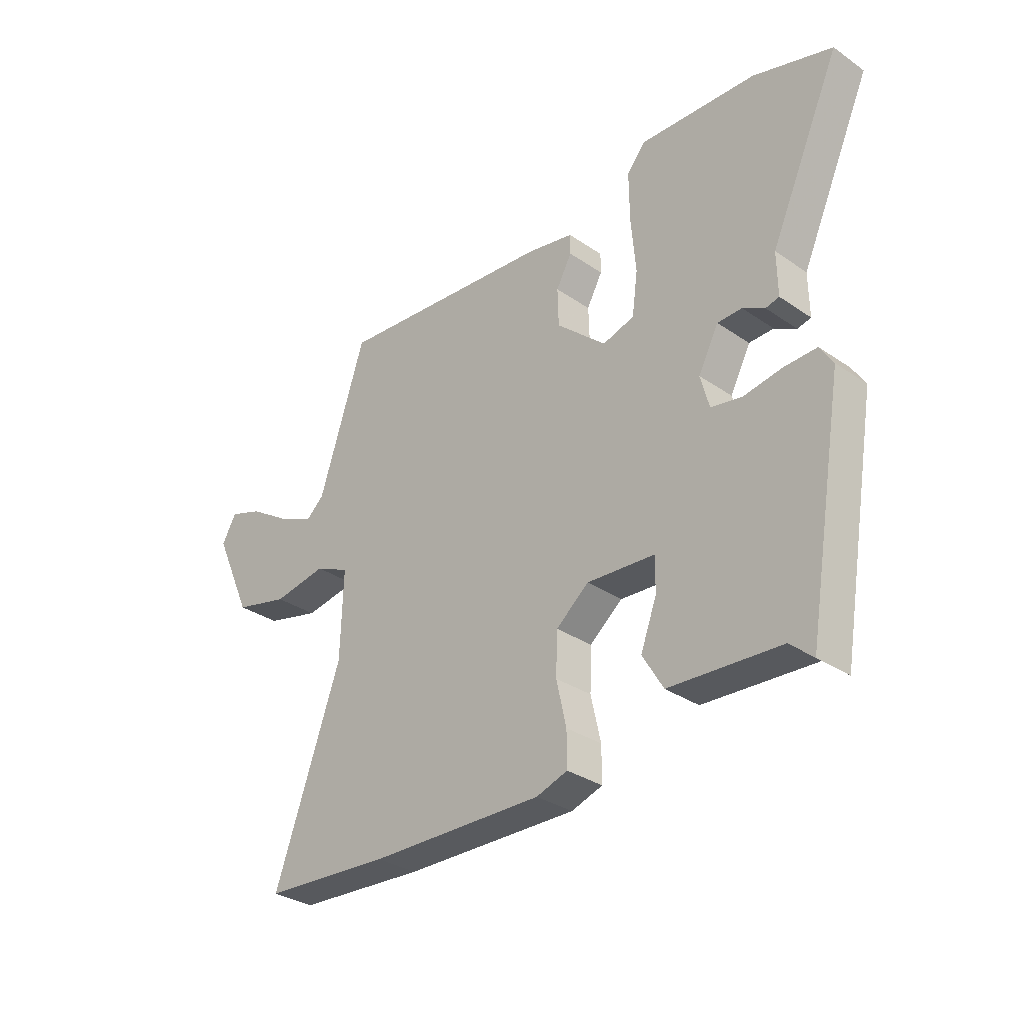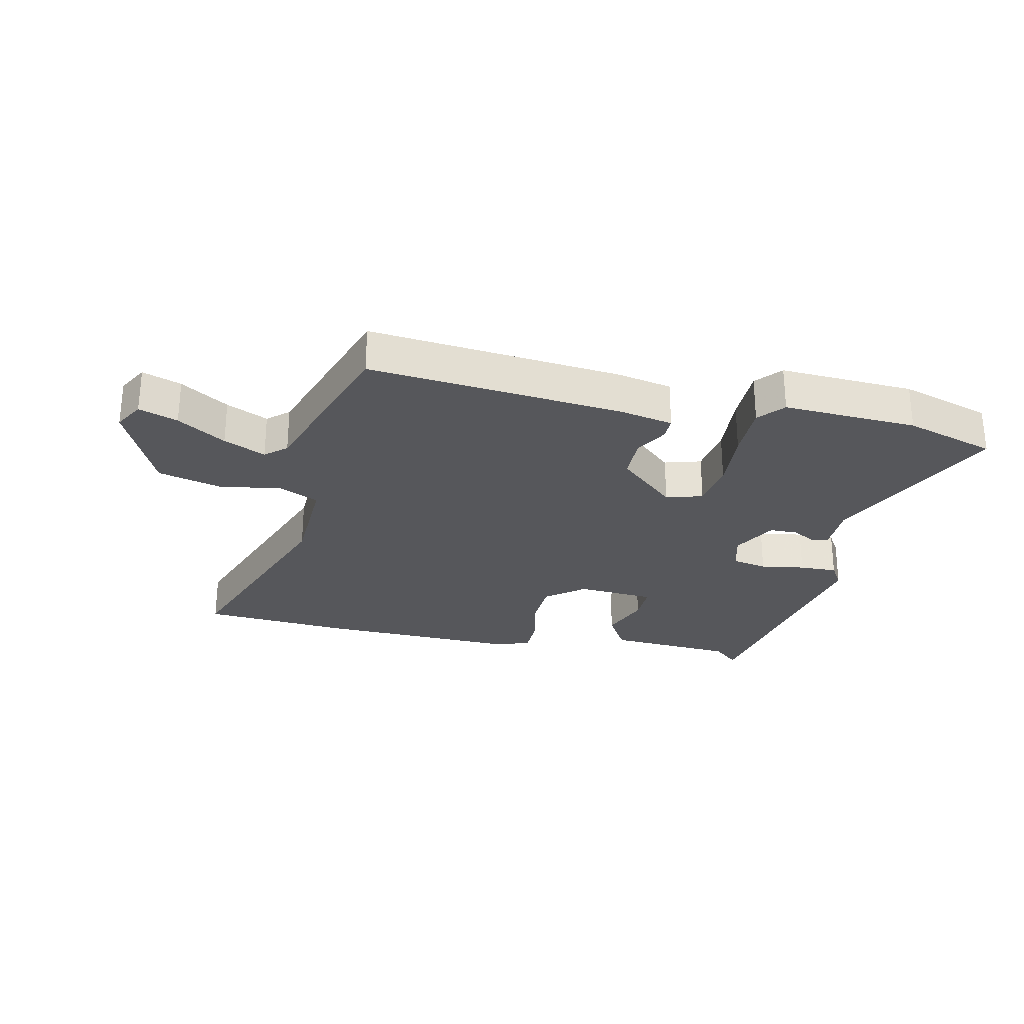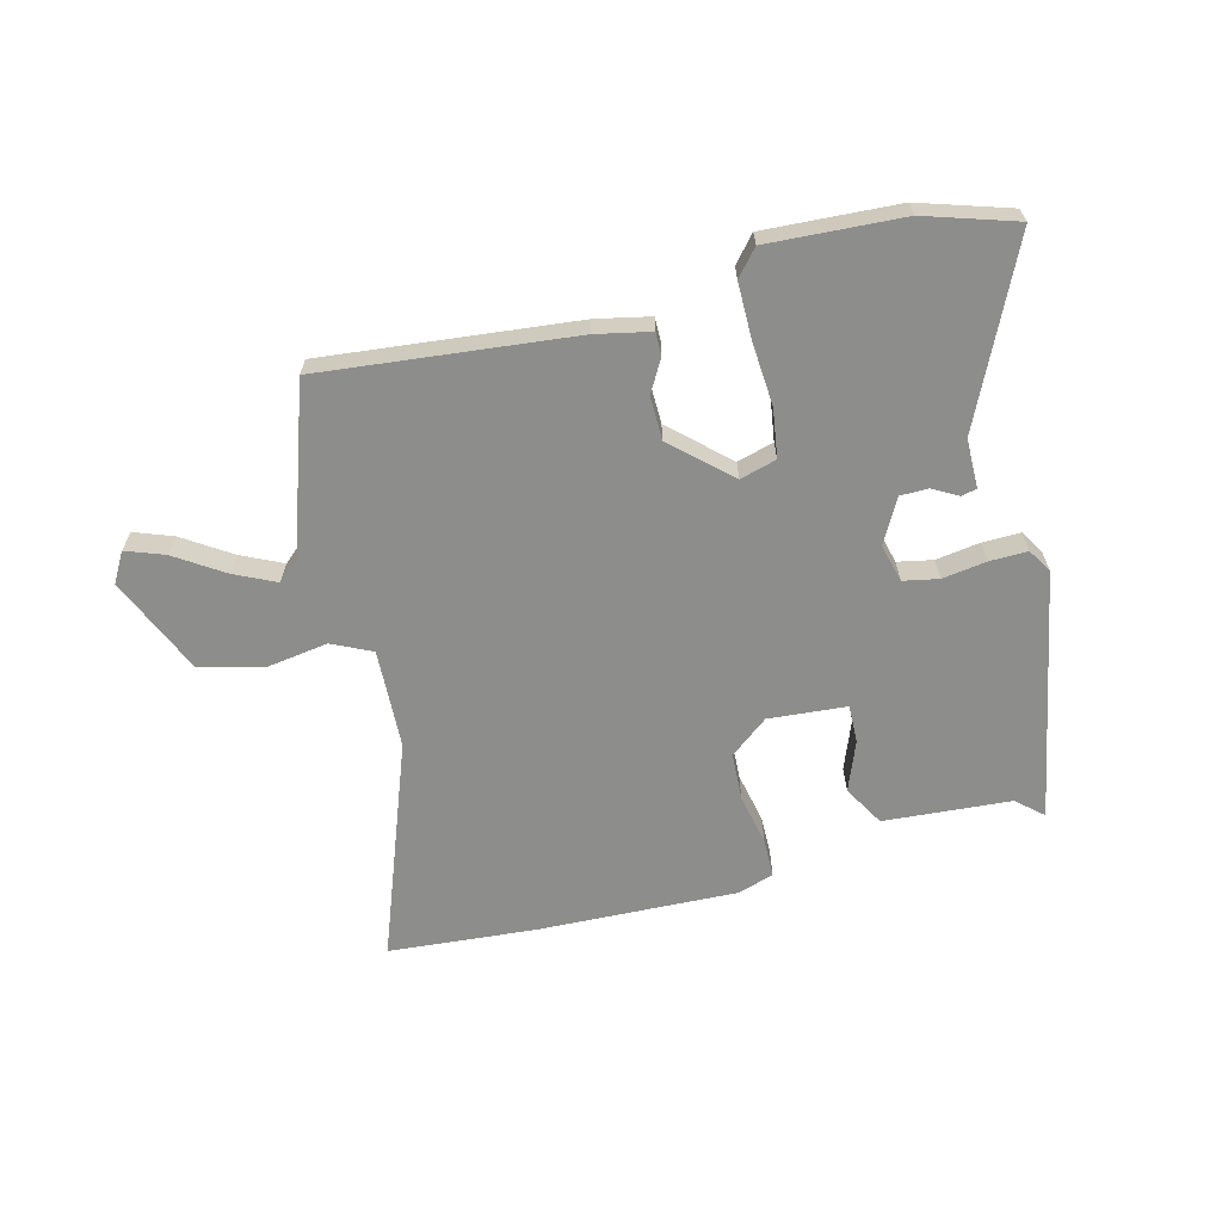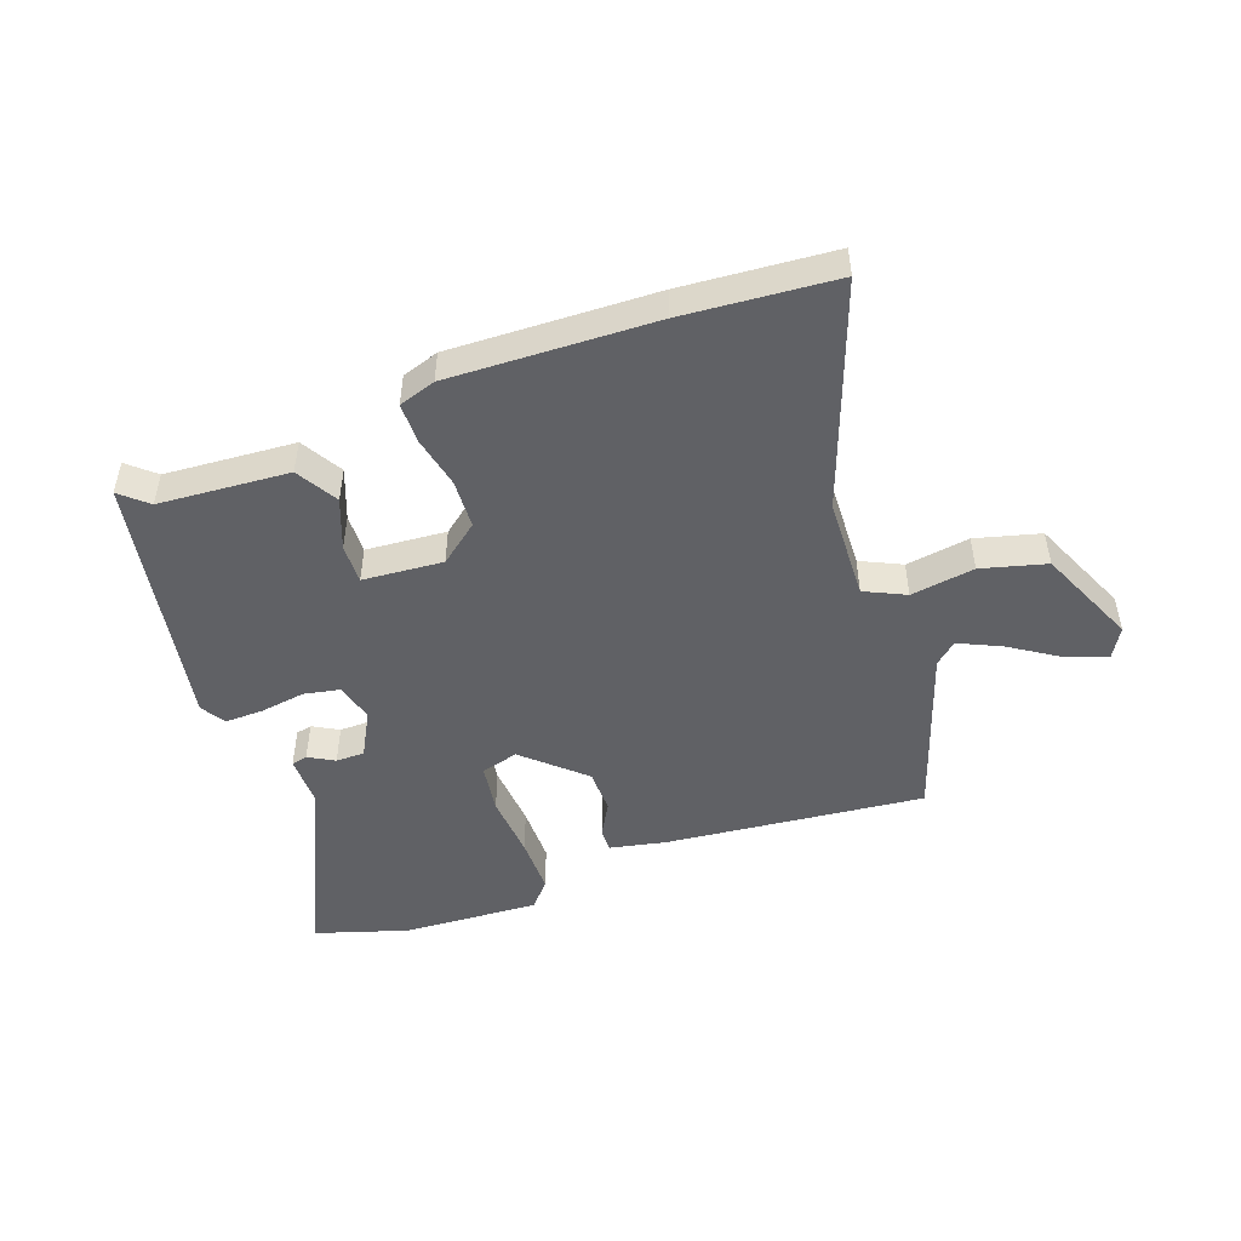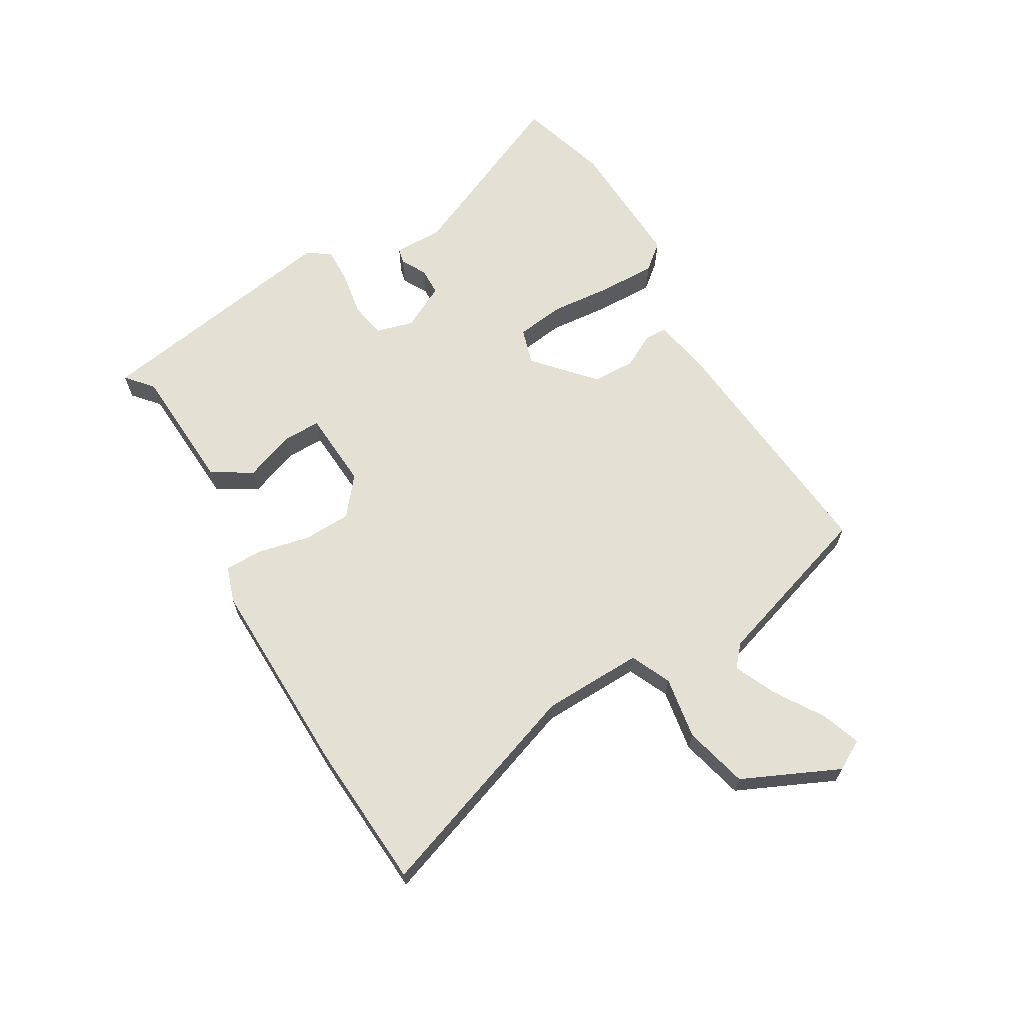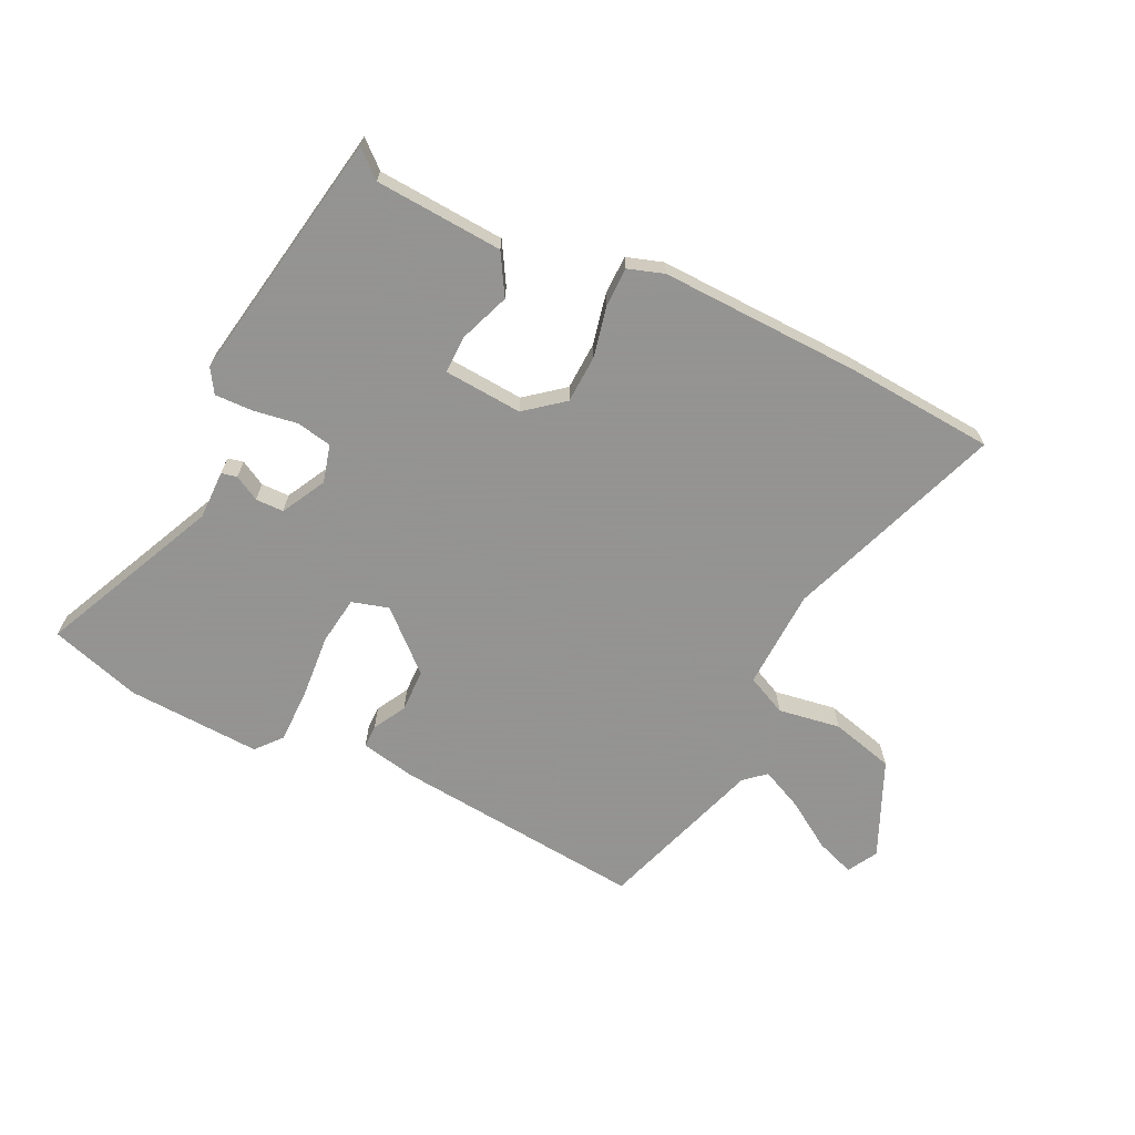
<metadata>
{"format":"obj","ext":"obj","renderer":"f3d","projection":"perspective","resolution":1024,"background":"white","views":[{"elev":-31.8,"azim":46.0,"up":"+Z"},{"elev":-27.4,"azim":-12.7,"up":"+Y"},{"elev":-64.5,"azim":13.6,"up":"+Y"},{"elev":-48.7,"azim":-160.7,"up":"+Y"},{"elev":65.4,"azim":-120.2,"up":"+Y"},{"elev":-66.9,"azim":153.9,"up":"+Y"}]}
</metadata>
<code>
v -0.363 0.07 -0.509
v -0.61 0.07 -0.492
v -0.481 0.07 -0.129
v -0.476 0.07 0.038
v -0.543 0.07 0.069
v -0.647 0.07 0.052
v -0.753 0.07 0.079
v -0.826 0.07 0.24
v -0.798 0.07 0.29
v -0.733 0.07 0.267
v -0.653 0.07 0.216
v -0.583 0.07 0.184
v -0.548 0.07 0.215
v -0.458 0.07 0.493
v -0.035 0.07 0.454
v 0.056 0.07 0.436
v 0.056 0.07 0.398
v 0.026 0.07 0.343
v 0.028 0.07 0.271
v 0.124 0.07 0.185
v 0.185 0.07 0.203
v 0.196 0.07 0.284
v 0.187 0.07 0.389
v 0.186 0.07 0.483
v 0.222 0.07 0.526
v 0.446 0.07 0.516
v 0.598 0.07 0.47
v 0.462 0.07 0.17
v 0.463 0.07 0.088
v 0.437 0.07 0.082
v 0.395 0.07 0.105
v 0.348 0.07 0.104
v 0.309 0.07 0.03
v 0.326 0.07 -0.033
v 0.385 0.07 -0.044
v 0.459 0.07 -0.032
v 0.522 0.07 -0.03
v 0.547 0.07 -0.07
v 0.475 0.07 -0.49
v 0.431 0.07 -0.452
v 0.218 0.07 -0.439
v 0.178 0.07 -0.372
v 0.209 0.07 -0.289
v 0.21 0.07 -0.225
v 0.079 0.07 -0.216
v 0.016 0.07 -0.267
v 0.013 0.07 -0.347
v 0.032 0.07 -0.432
v 0.032 0.07 -0.497
v -0.028 0.07 -0.517
v -0.363 0 -0.509
v -0.61 0 -0.492
v -0.481 0 -0.129
v -0.476 0 0.038
v -0.543 0 0.069
v -0.647 0 0.052
v -0.753 0 0.079
v -0.826 0 0.24
v -0.798 0 0.29
v -0.733 0 0.267
v -0.653 0 0.216
v -0.583 0 0.184
v -0.548 0 0.215
v -0.458 0 0.493
v -0.035 0 0.454
v 0.056 0 0.436
v 0.056 0 0.398
v 0.026 0 0.343
v 0.028 0 0.271
v 0.124 0 0.185
v 0.185 0 0.203
v 0.196 0 0.284
v 0.187 0 0.389
v 0.186 0 0.483
v 0.222 0 0.526
v 0.446 0 0.516
v 0.598 0 0.47
v 0.462 0 0.17
v 0.463 0 0.088
v 0.437 0 0.082
v 0.395 0 0.105
v 0.348 0 0.104
v 0.309 0 0.03
v 0.326 0 -0.033
v 0.385 0 -0.044
v 0.459 0 -0.032
v 0.522 0 -0.03
v 0.547 0 -0.07
v 0.475 0 -0.49
v 0.431 0 -0.452
v 0.218 0 -0.439
v 0.178 0 -0.372
v 0.209 0 -0.289
v 0.21 0 -0.225
v 0.079 0 -0.216
v 0.016 0 -0.267
v 0.013 0 -0.347
v 0.032 0 -0.432
v 0.032 0 -0.497
v -0.028 0 -0.517
f 47 48 49 50
f 46 47 50 1
f 45 46 1 2
f 40 41 42 43
f 40 43 44
f 39 40 44
f 38 39 44
f 35 36 37 38
f 35 38 44 45
f 28 29 30 31
f 28 31 32
f 27 28 32
f 26 27 32
f 25 26 32 33
f 22 23 24 25
f 15 16 17 18
f 13 14 15 18
f 12 13 18 19
f 8 9 10 11
f 8 11 12
f 5 6 7 8
f 4 5 8 12
f 35 45 2 3
f 34 35 3 4
f 33 34 4 12
f 22 25 33
f 21 22 33
f 20 21 33
f 20 33 12
f 12 19 20
f 100 99 98 97
f 51 100 97 96
f 52 51 96 95
f 93 92 91 90
f 94 93 90
f 94 90 89
f 94 89 88
f 88 87 86 85
f 95 94 88 85
f 81 80 79 78
f 82 81 78
f 82 78 77
f 82 77 76
f 83 82 76 75
f 75 74 73 72
f 68 67 66 65
f 68 65 64 63
f 69 68 63 62
f 61 60 59 58
f 62 61 58
f 58 57 56 55
f 62 58 55 54
f 53 52 95 85
f 54 53 85 84
f 62 54 84 83
f 83 75 72
f 83 72 71
f 83 71 70
f 62 83 70
f 70 69 62
f 1 51 52 2
f 2 52 53 3
f 3 53 54 4
f 4 54 55 5
f 5 55 56 6
f 6 56 57 7
f 7 57 58 8
f 8 58 59 9
f 9 59 60 10
f 10 60 61 11
f 11 61 62 12
f 12 62 63 13
f 13 63 64 14
f 14 64 65 15
f 15 65 66 16
f 16 66 67 17
f 17 67 68 18
f 18 68 69 19
f 19 69 70 20
f 20 70 71 21
f 21 71 72 22
f 22 72 73 23
f 23 73 74 24
f 24 74 75 25
f 25 75 76 26
f 26 76 77 27
f 27 77 78 28
f 28 78 79 29
f 29 79 80 30
f 30 80 81 31
f 31 81 82 32
f 32 82 83 33
f 33 83 84 34
f 34 84 85 35
f 35 85 86 36
f 36 86 87 37
f 37 87 88 38
f 38 88 89 39
f 39 89 90 40
f 40 90 91 41
f 41 91 92 42
f 42 92 93 43
f 43 93 94 44
f 44 94 95 45
f 45 95 96 46
f 46 96 97 47
f 47 97 98 48
f 48 98 99 49
f 49 99 100 50
f 50 100 51 1

</code>
